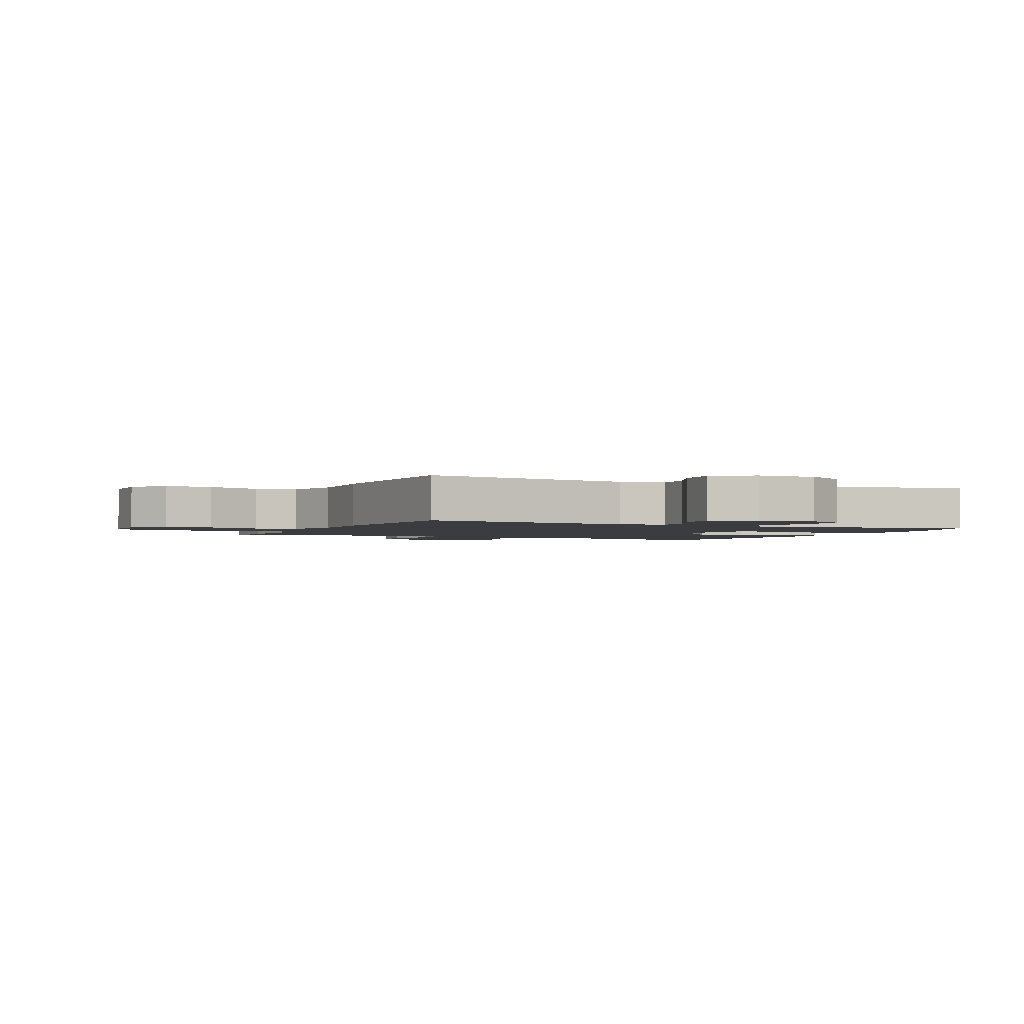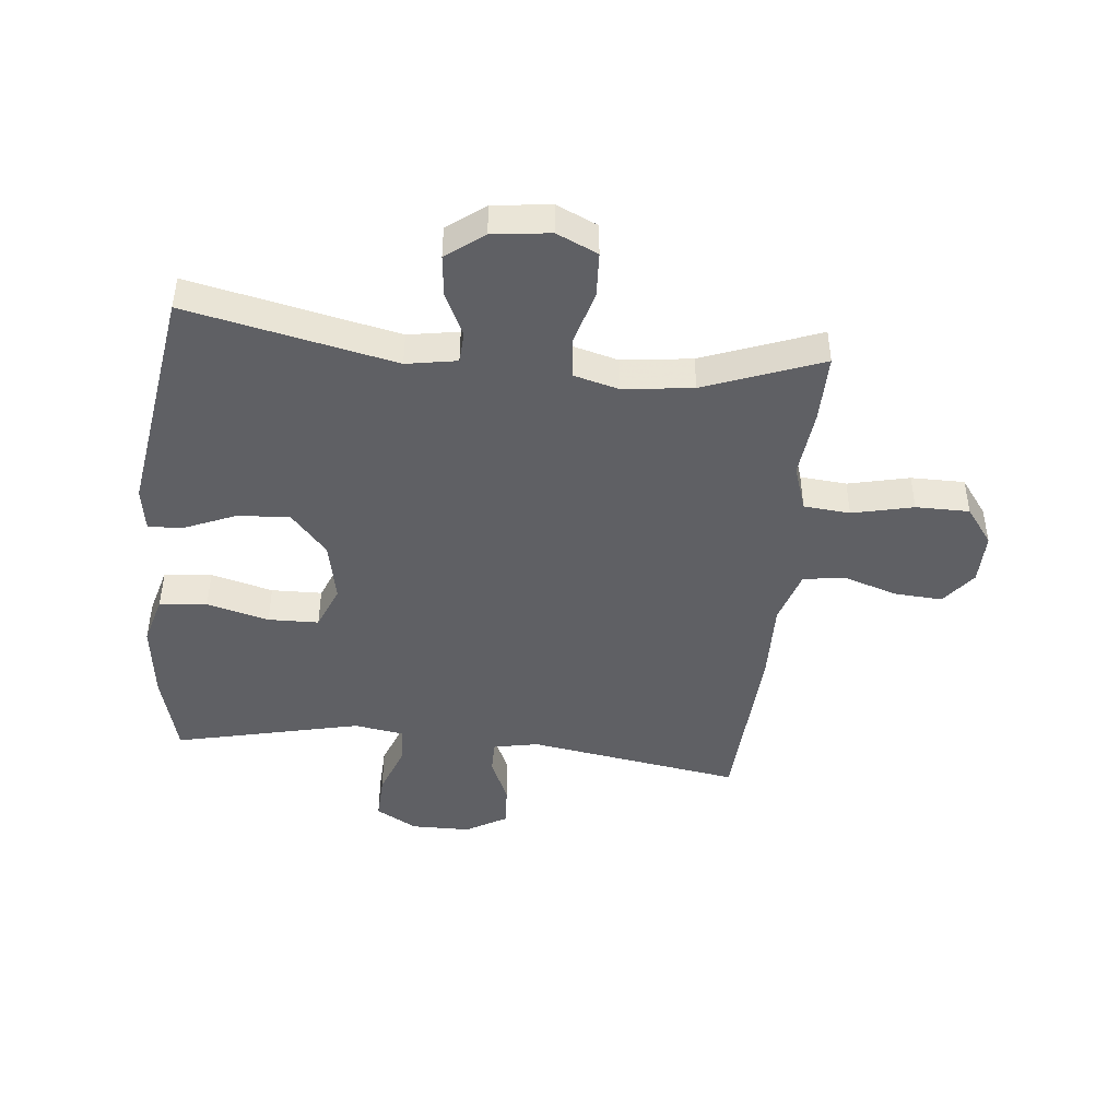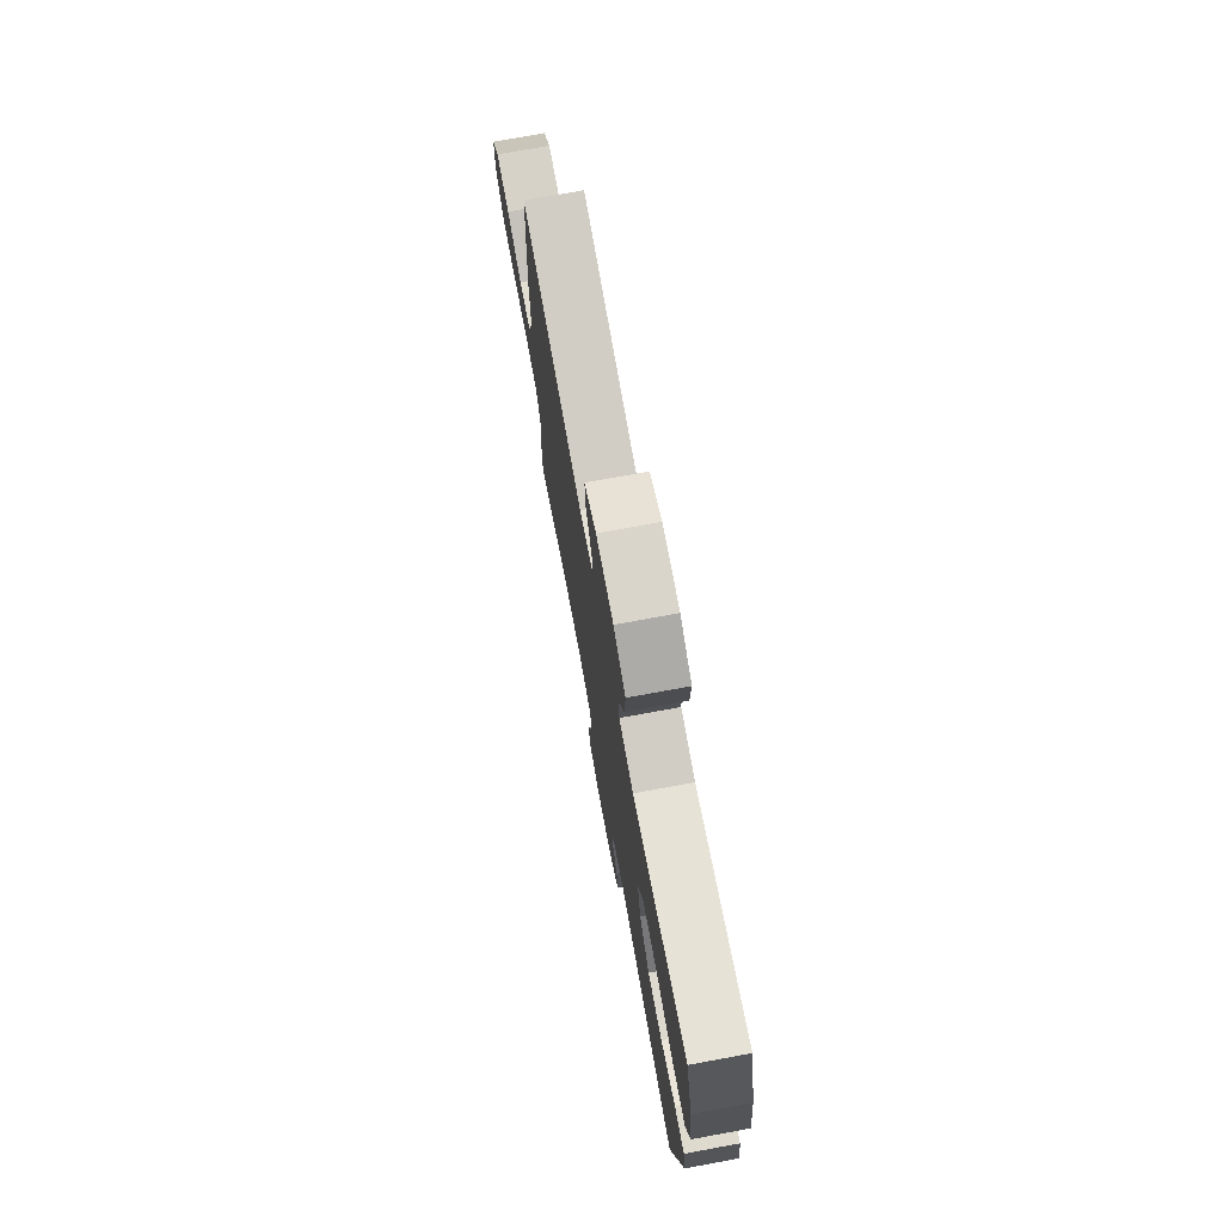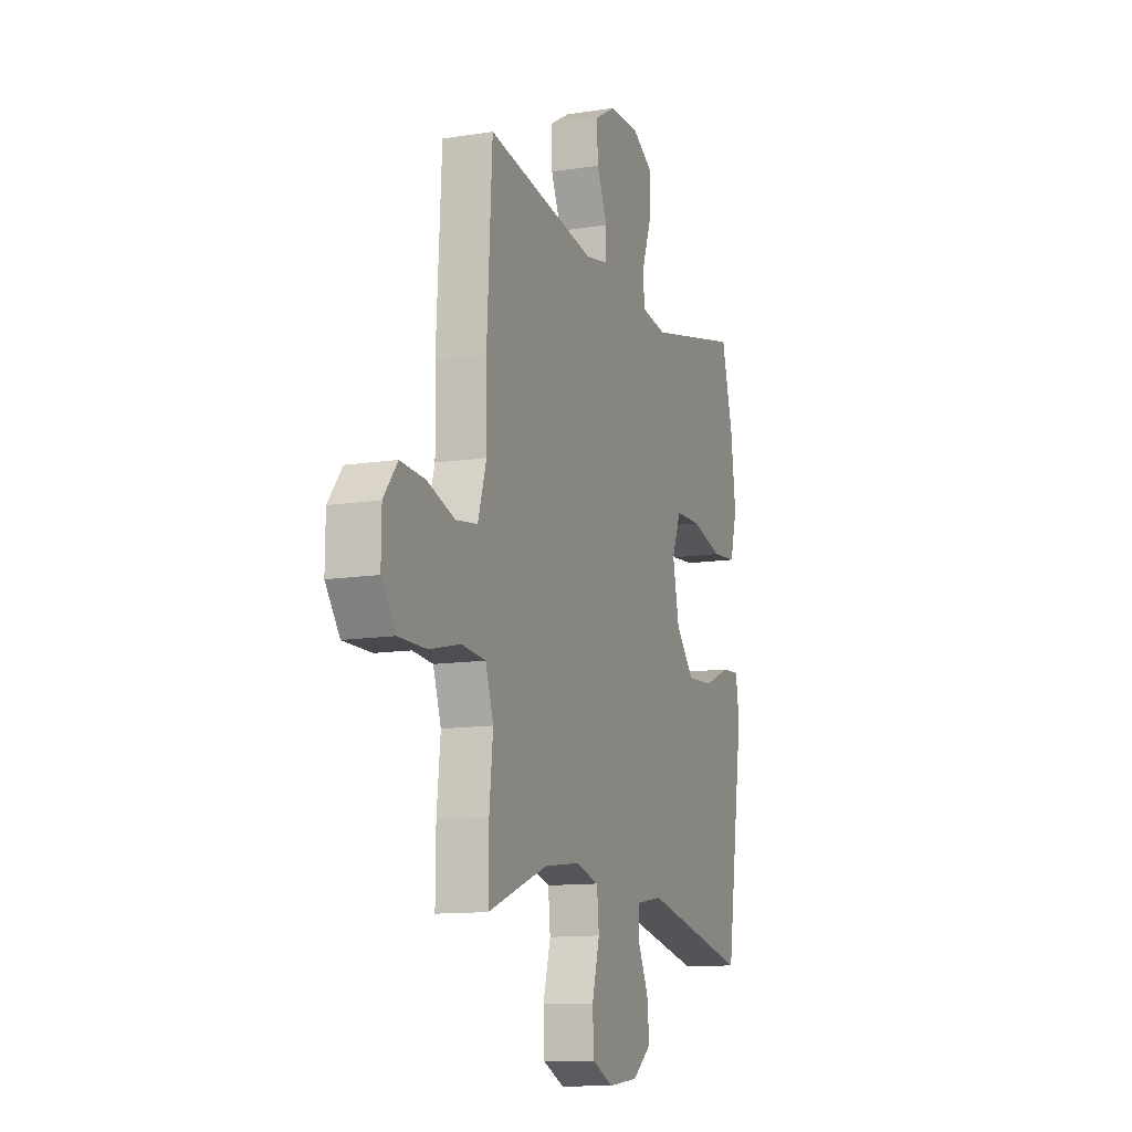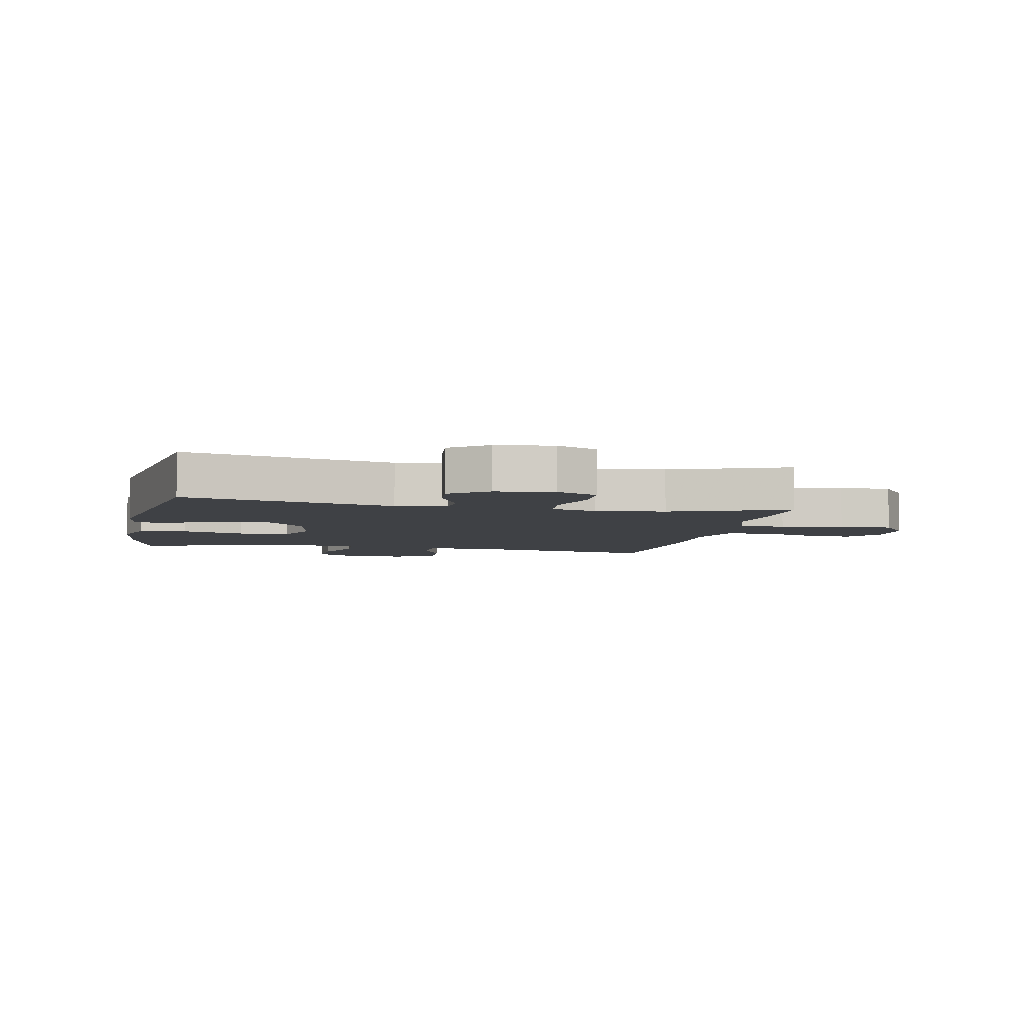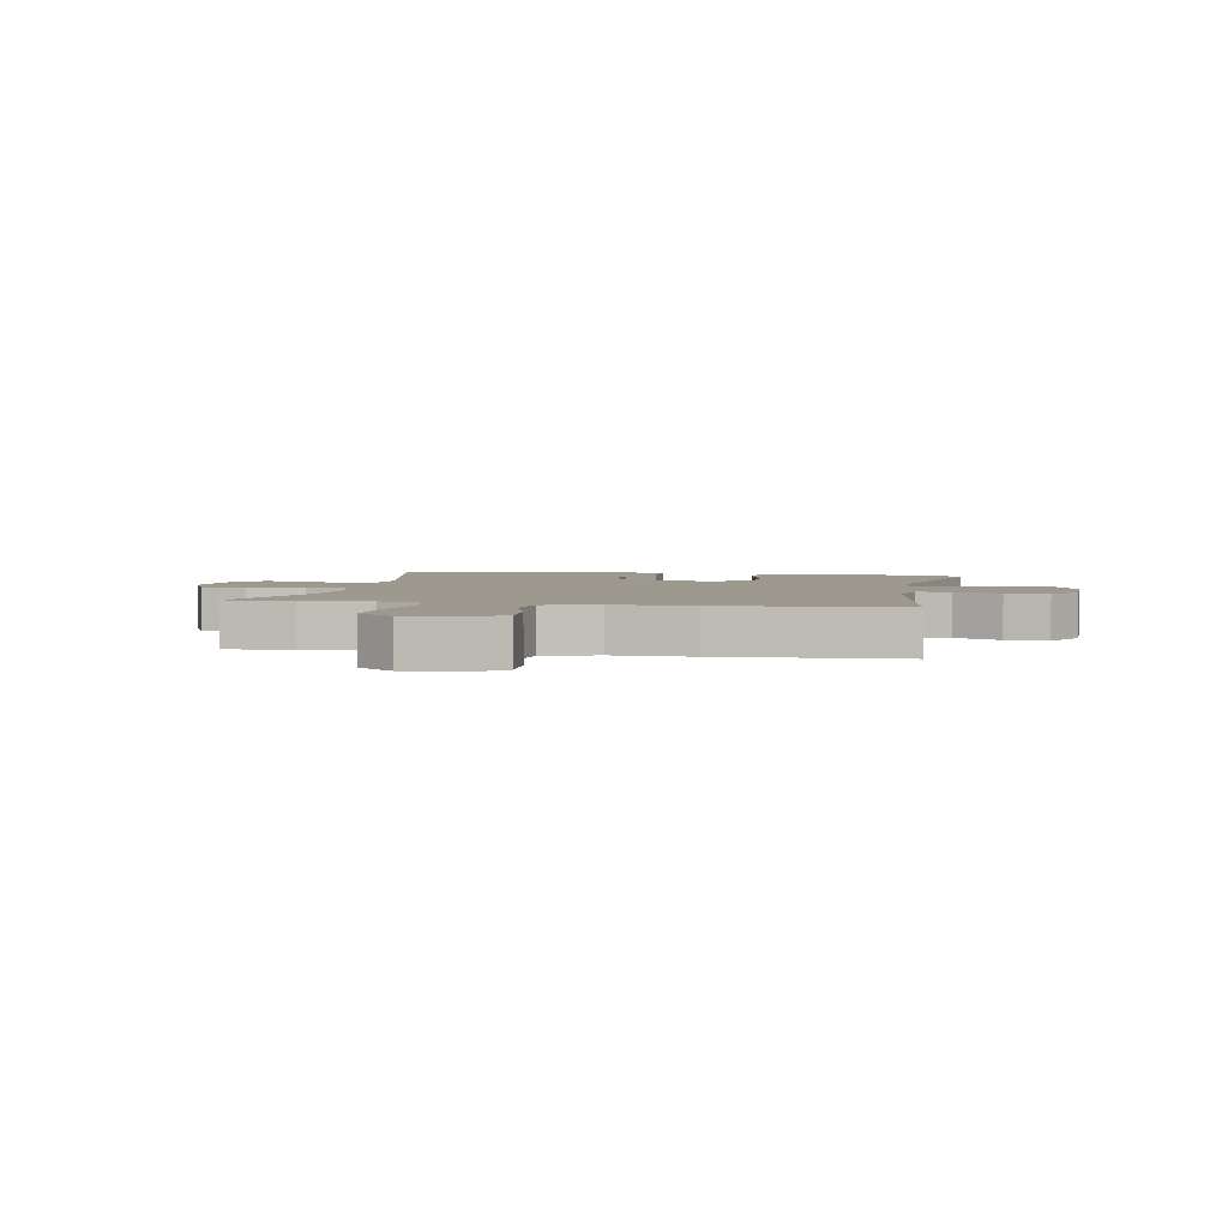
<metadata>
{"format":"obj","ext":"obj","renderer":"f3d","projection":"perspective","resolution":1024,"background":"white","views":[{"elev":-2.1,"azim":-24.6,"up":"+Y"},{"elev":-45.0,"azim":174.0,"up":"+Y"},{"elev":74.8,"azim":79.6,"up":"+Z"},{"elev":-12.1,"azim":-69.6,"up":"+Z"},{"elev":-5.3,"azim":167.9,"up":"+Y"},{"elev":3.3,"azim":-79.2,"up":"+Y"}]}
</metadata>
<code>
v 0.5 0.07 -0.5
v 0.15 0.07 -0.426
v 0.065 0.07 -0.441
v 0.062 0.07 -0.493
v 0.097 0.07 -0.566
v 0.105 0.07 -0.636
v 0.042 0.07 -0.684
v -0.055 0.07 -0.696
v -0.124 0.07 -0.665
v -0.128 0.07 -0.59
v -0.103 0.07 -0.499
v -0.11 0.07 -0.43
v -0.186 0.07 -0.41
v -0.303 0.07 -0.425
v -0.5 0.07 -0.5
v -0.499 0.07 -0.385
v -0.487 0.07 -0.27
v -0.513 0.07 -0.193
v -0.591 0.07 -0.186
v -0.694 0.07 -0.21
v -0.784 0.07 -0.21
v -0.83 0.07 -0.148
v -0.829 0.07 -0.061
v -0.784 0.07 -0.003
v -0.703 0.07 -0.008
v -0.613 0.07 -0.037
v -0.542 0.07 -0.027
v -0.514 0.07 0.064
v -0.517 0.07 0.198
v -0.5 0.07 0.5
v -0.141 0.07 0.444
v -0.065 0.07 0.459
v -0.065 0.07 0.515
v -0.099 0.07 0.593
v -0.103 0.07 0.664
v -0.034 0.07 0.704
v 0.066 0.07 0.705
v 0.135 0.07 0.666
v 0.132 0.07 0.589
v 0.1 0.07 0.502
v 0.103 0.07 0.44
v 0.187 0.07 0.427
v 0.5 0.07 0.5
v 0.538 0.07 0.358
v 0.554 0.07 0.23
v 0.531 0.07 0.146
v 0.451 0.07 0.139
v 0.347 0.07 0.166
v 0.262 0.07 0.164
v 0.232 0.07 0.09
v 0.253 0.07 -0.012
v 0.314 0.07 -0.081
v 0.401 0.07 -0.076
v 0.488 0.07 -0.039
v 0.547 0.07 -0.035
v 0.559 0.07 -0.109
v 0.5 0 -0.5
v 0.15 0 -0.426
v 0.065 0 -0.441
v 0.062 0 -0.493
v 0.097 0 -0.566
v 0.105 0 -0.636
v 0.042 0 -0.684
v -0.055 0 -0.696
v -0.124 0 -0.665
v -0.128 0 -0.59
v -0.103 0 -0.499
v -0.11 0 -0.43
v -0.186 0 -0.41
v -0.303 0 -0.425
v -0.5 0 -0.5
v -0.499 0 -0.385
v -0.487 0 -0.27
v -0.513 0 -0.193
v -0.591 0 -0.186
v -0.694 0 -0.21
v -0.784 0 -0.21
v -0.83 0 -0.148
v -0.829 0 -0.061
v -0.784 0 -0.003
v -0.703 0 -0.008
v -0.613 0 -0.037
v -0.542 0 -0.027
v -0.514 0 0.064
v -0.517 0 0.198
v -0.5 0 0.5
v -0.141 0 0.444
v -0.065 0 0.459
v -0.065 0 0.515
v -0.099 0 0.593
v -0.103 0 0.664
v -0.034 0 0.704
v 0.066 0 0.705
v 0.135 0 0.666
v 0.132 0 0.589
v 0.1 0 0.502
v 0.103 0 0.44
v 0.187 0 0.427
v 0.5 0 0.5
v 0.538 0 0.358
v 0.554 0 0.23
v 0.531 0 0.146
v 0.451 0 0.139
v 0.347 0 0.166
v 0.262 0 0.164
v 0.232 0 0.09
v 0.253 0 -0.012
v 0.314 0 -0.081
v 0.401 0 -0.076
v 0.488 0 -0.039
v 0.547 0 -0.035
v 0.559 0 -0.109
f 53 54 55 56
f 52 53 56 1
f 51 52 1 2
f 50 51 2 3
f 45 46 47 48
f 45 48 49
f 42 43 44 45
f 41 42 45 49
f 37 38 39 40
f 37 40 41
f 36 37 41
f 33 34 35 36
f 32 33 36 41
f 31 32 41 49
f 28 29 30 31
f 27 28 31 49
f 23 24 25 26
f 21 22 23 26
f 19 20 21 26
f 18 19 26 27
f 17 18 27 49
f 14 15 16 17
f 13 14 17 49
f 8 9 10 11
f 8 11 12
f 7 8 12
f 4 5 6 7
f 3 4 7 12
f 50 3 12 13
f 13 49 50
f 112 111 110 109
f 57 112 109 108
f 58 57 108 107
f 59 58 107 106
f 104 103 102 101
f 105 104 101
f 101 100 99 98
f 105 101 98 97
f 96 95 94 93
f 97 96 93
f 97 93 92
f 92 91 90 89
f 97 92 89 88
f 105 97 88 87
f 87 86 85 84
f 105 87 84 83
f 82 81 80 79
f 82 79 78 77
f 82 77 76 75
f 83 82 75 74
f 105 83 74 73
f 73 72 71 70
f 105 73 70 69
f 67 66 65 64
f 68 67 64
f 68 64 63
f 63 62 61 60
f 68 63 60 59
f 69 68 59 106
f 106 105 69
f 1 57 58 2
f 2 58 59 3
f 3 59 60 4
f 4 60 61 5
f 5 61 62 6
f 6 62 63 7
f 7 63 64 8
f 8 64 65 9
f 9 65 66 10
f 10 66 67 11
f 11 67 68 12
f 12 68 69 13
f 13 69 70 14
f 14 70 71 15
f 15 71 72 16
f 16 72 73 17
f 17 73 74 18
f 18 74 75 19
f 19 75 76 20
f 20 76 77 21
f 21 77 78 22
f 22 78 79 23
f 23 79 80 24
f 24 80 81 25
f 25 81 82 26
f 26 82 83 27
f 27 83 84 28
f 28 84 85 29
f 29 85 86 30
f 30 86 87 31
f 31 87 88 32
f 32 88 89 33
f 33 89 90 34
f 34 90 91 35
f 35 91 92 36
f 36 92 93 37
f 37 93 94 38
f 38 94 95 39
f 39 95 96 40
f 40 96 97 41
f 41 97 98 42
f 42 98 99 43
f 43 99 100 44
f 44 100 101 45
f 45 101 102 46
f 46 102 103 47
f 47 103 104 48
f 48 104 105 49
f 49 105 106 50
f 50 106 107 51
f 51 107 108 52
f 52 108 109 53
f 53 109 110 54
f 54 110 111 55
f 55 111 112 56
f 56 112 57 1

</code>
